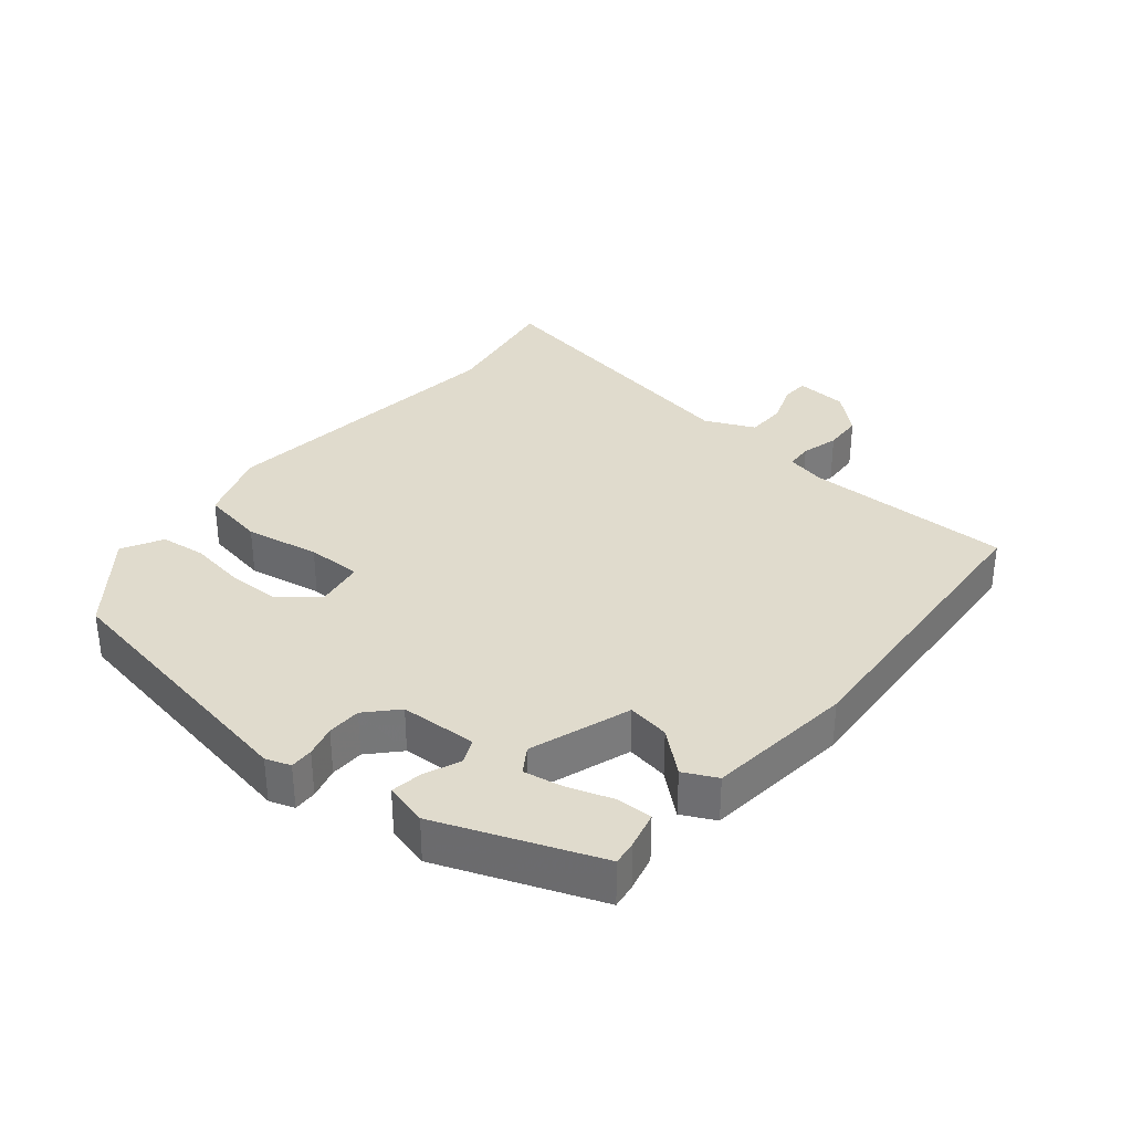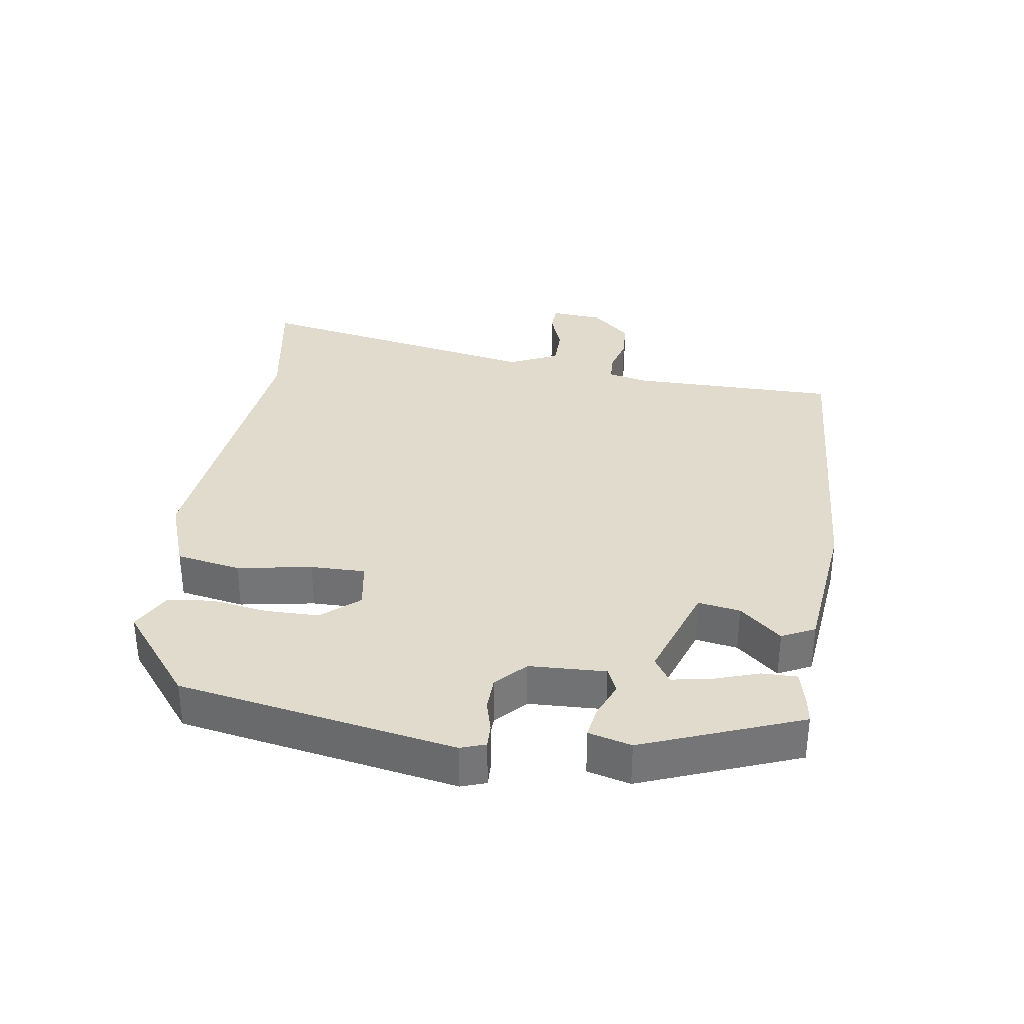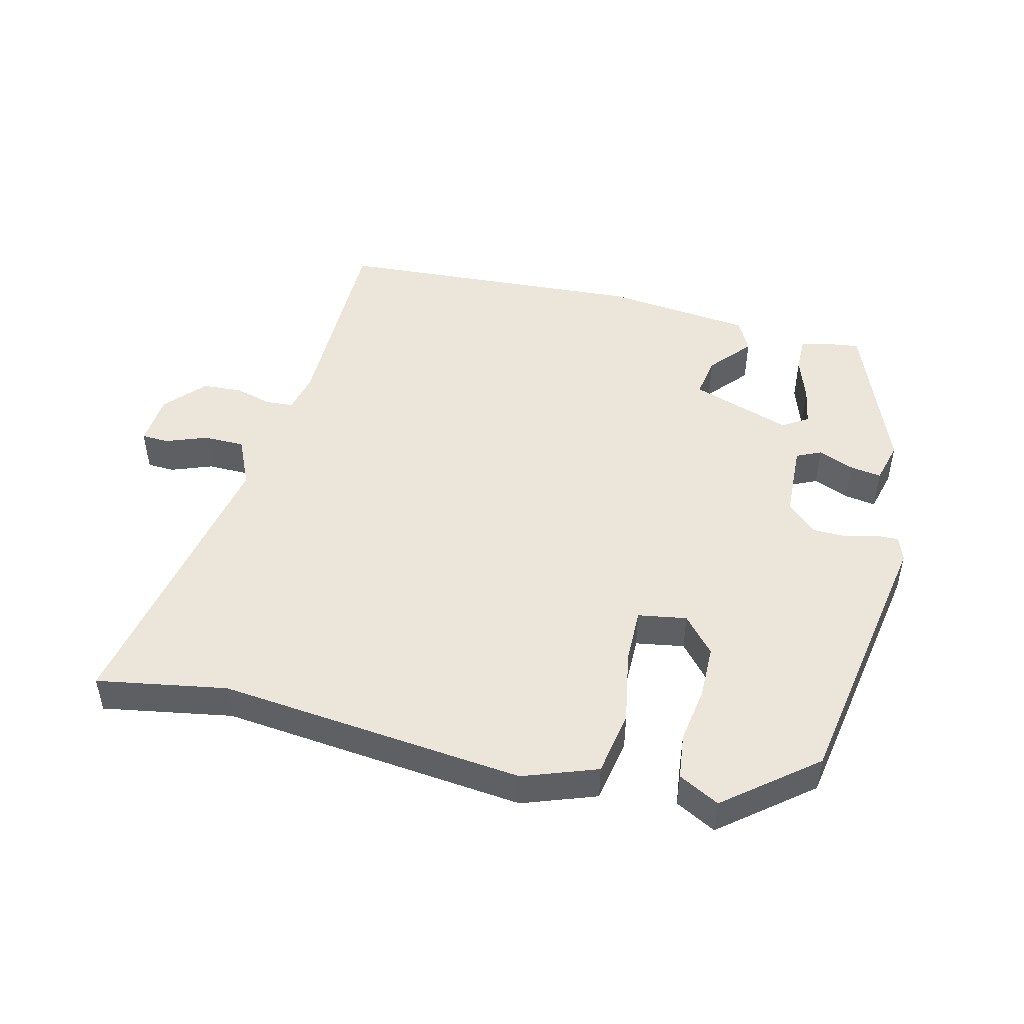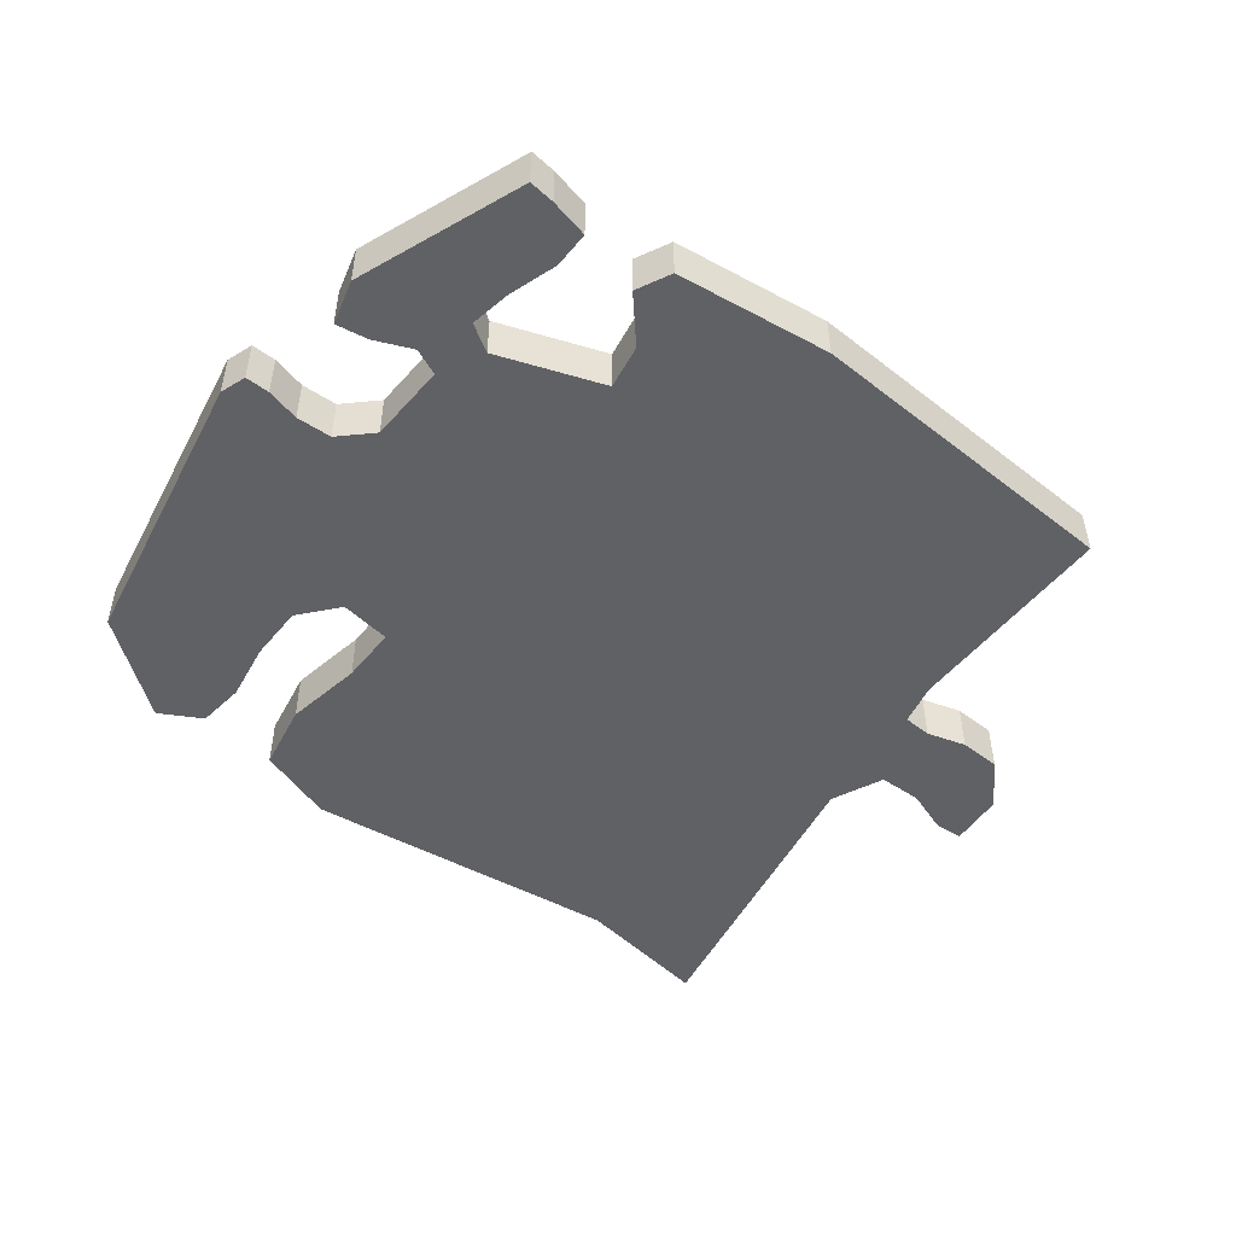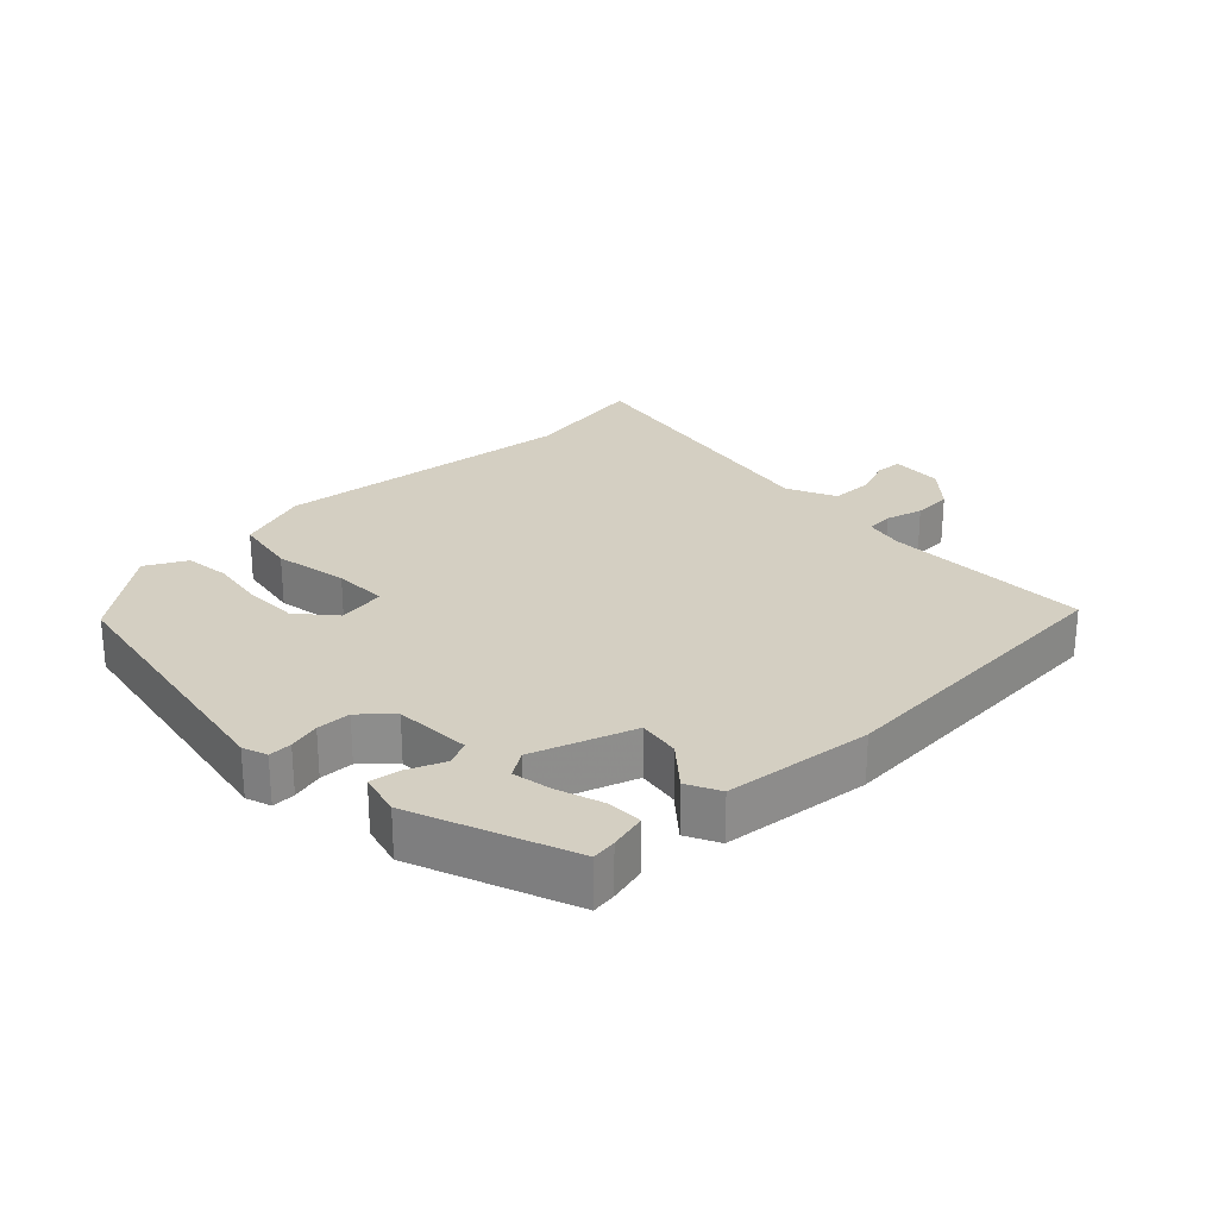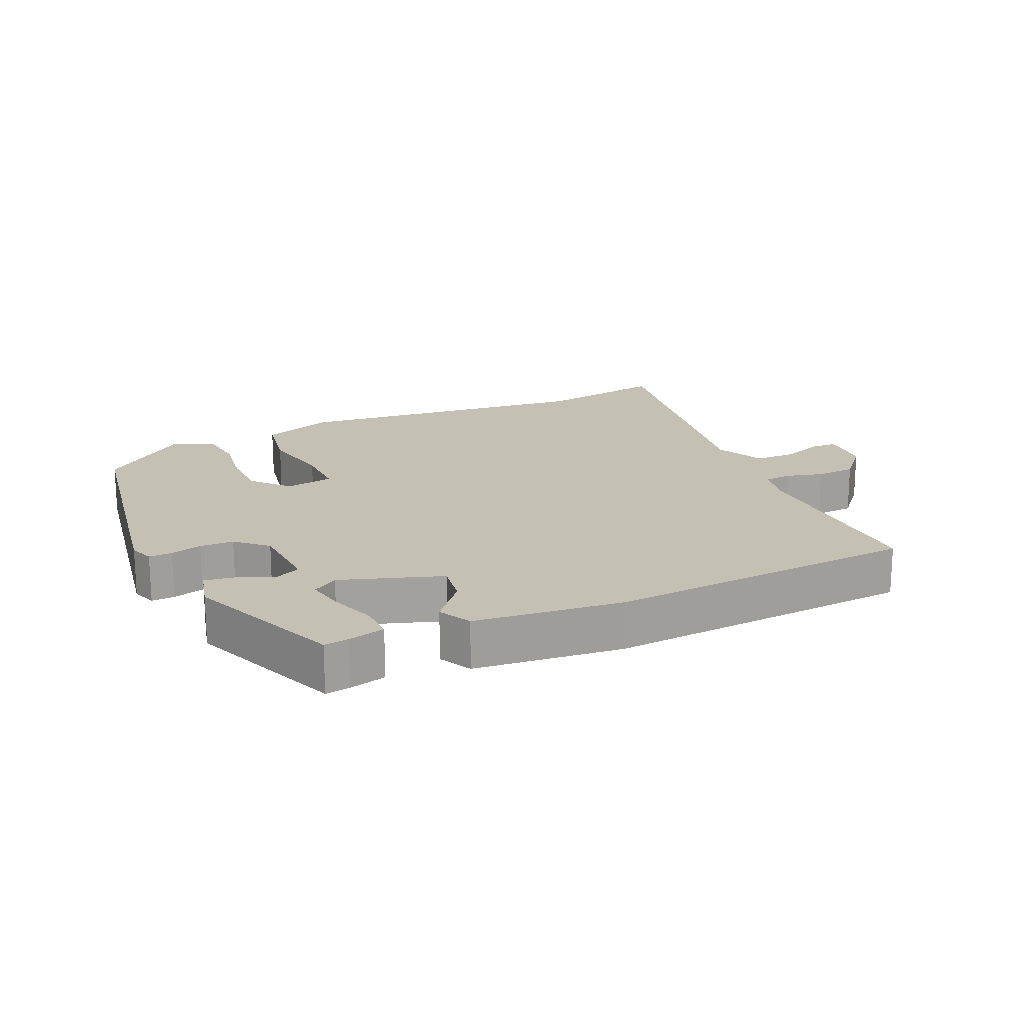
<metadata>
{"format":"obj","ext":"obj","renderer":"f3d","projection":"perspective","resolution":1024,"background":"white","views":[{"elev":33.3,"azim":-48.9,"up":"+Y"},{"elev":33.8,"azim":-79.9,"up":"+Y"},{"elev":48.0,"azim":-164.7,"up":"+Y"},{"elev":-49.1,"azim":-35.6,"up":"+Y"},{"elev":25.6,"azim":-42.5,"up":"+Y"},{"elev":18.4,"azim":-23.3,"up":"+Y"}]}
</metadata>
<code>
v 0.515 0.07 0.485
v 0.507 0.07 0.171
v 0.519 0.07 0.11
v 0.56 0.07 0.106
v 0.617 0.07 0.12
v 0.677 0.07 0.115
v 0.729 0.07 0.054
v 0.733 0.07 -0.025
v 0.692 0.07 -0.026
v 0.63 0.07 -0.001
v 0.568 0.07 0
v 0.532 0.07 -0.074
v 0.604 0.07 -0.521
v 0.409 0.07 -0.482
v -0.054 0.07 -0.519
v -0.164 0.07 -0.476
v -0.179 0.07 -0.378
v -0.156 0.07 -0.266
v -0.153 0.07 -0.183
v -0.226 0.07 -0.169
v -0.275 0.07 -0.223
v -0.278 0.07 -0.304
v -0.267 0.07 -0.389
v -0.277 0.07 -0.458
v -0.339 0.07 -0.489
v -0.471 0.07 -0.377
v -0.533 0.07 0.042
v -0.519 0.07 0.079
v -0.484 0.07 0.077
v -0.437 0.07 0.063
v -0.386 0.07 0.063
v -0.34 0.07 0.104
v -0.332 0.07 0.219
v -0.369 0.07 0.237
v -0.424 0.07 0.216
v -0.471 0.07 0.21
v -0.486 0.07 0.275
v -0.388 0.07 0.51
v -0.351 0.07 0.504
v -0.296 0.07 0.489
v -0.298 0.07 0.436
v -0.323 0.07 0.367
v -0.335 0.07 0.309
v -0.297 0.07 0.283
v -0.144 0.07 0.331
v -0.153 0.07 0.395
v -0.205 0.07 0.459
v -0.179 0.07 0.508
v 0.045 0.07 0.527
v 0.515 0 0.485
v 0.507 0 0.171
v 0.519 0 0.11
v 0.56 0 0.106
v 0.617 0 0.12
v 0.677 0 0.115
v 0.729 0 0.054
v 0.733 0 -0.025
v 0.692 0 -0.026
v 0.63 0 -0.001
v 0.568 0 0
v 0.532 0 -0.074
v 0.604 0 -0.521
v 0.409 0 -0.482
v -0.054 0 -0.519
v -0.164 0 -0.476
v -0.179 0 -0.378
v -0.156 0 -0.266
v -0.153 0 -0.183
v -0.226 0 -0.169
v -0.275 0 -0.223
v -0.278 0 -0.304
v -0.267 0 -0.389
v -0.277 0 -0.458
v -0.339 0 -0.489
v -0.471 0 -0.377
v -0.533 0 0.042
v -0.519 0 0.079
v -0.484 0 0.077
v -0.437 0 0.063
v -0.386 0 0.063
v -0.34 0 0.104
v -0.332 0 0.219
v -0.369 0 0.237
v -0.424 0 0.216
v -0.471 0 0.21
v -0.486 0 0.275
v -0.388 0 0.51
v -0.351 0 0.504
v -0.296 0 0.489
v -0.298 0 0.436
v -0.323 0 0.367
v -0.335 0 0.309
v -0.297 0 0.283
v -0.144 0 0.331
v -0.153 0 0.395
v -0.205 0 0.459
v -0.179 0 0.508
v 0.045 0 0.527
f 49 1 2
f 48 49 2
f 47 48 2
f 46 47 2
f 45 46 2 3
f 44 45 3
f 40 41 42
f 39 40 42
f 38 39 42
f 37 38 42
f 36 37 42
f 35 36 42
f 34 35 42 43
f 33 34 43 44
f 28 29 30
f 27 28 30
f 26 27 30
f 25 26 30
f 24 25 30
f 23 24 30
f 22 23 30
f 21 22 30 31
f 20 21 31 32
f 16 17 18
f 15 16 18
f 14 15 18
f 14 18 19
f 13 14 19
f 12 13 19
f 33 44 3
f 32 33 3
f 20 32 3
f 19 20 3
f 12 19 3
f 11 12 3
f 8 9 10
f 7 8 10
f 6 7 10
f 5 6 10
f 4 5 10
f 3 4 10 11
f 51 50 98
f 51 98 97
f 51 97 96
f 51 96 95
f 52 51 95 94
f 52 94 93
f 91 90 89
f 91 89 88
f 91 88 87
f 91 87 86
f 91 86 85
f 91 85 84
f 92 91 84 83
f 93 92 83 82
f 79 78 77
f 79 77 76
f 79 76 75
f 79 75 74
f 79 74 73
f 79 73 72
f 79 72 71
f 80 79 71 70
f 81 80 70 69
f 67 66 65
f 67 65 64
f 67 64 63
f 68 67 63
f 68 63 62
f 68 62 61
f 52 93 82
f 52 82 81
f 52 81 69
f 52 69 68
f 52 68 61
f 52 61 60
f 59 58 57
f 59 57 56
f 59 56 55
f 59 55 54
f 59 54 53
f 60 59 53 52
f 1 50 51 2
f 2 51 52 3
f 3 52 53 4
f 4 53 54 5
f 5 54 55 6
f 6 55 56 7
f 7 56 57 8
f 8 57 58 9
f 9 58 59 10
f 10 59 60 11
f 11 60 61 12
f 12 61 62 13
f 13 62 63 14
f 14 63 64 15
f 15 64 65 16
f 16 65 66 17
f 17 66 67 18
f 18 67 68 19
f 19 68 69 20
f 20 69 70 21
f 21 70 71 22
f 22 71 72 23
f 23 72 73 24
f 24 73 74 25
f 25 74 75 26
f 26 75 76 27
f 27 76 77 28
f 28 77 78 29
f 29 78 79 30
f 30 79 80 31
f 31 80 81 32
f 32 81 82 33
f 33 82 83 34
f 34 83 84 35
f 35 84 85 36
f 36 85 86 37
f 37 86 87 38
f 38 87 88 39
f 39 88 89 40
f 40 89 90 41
f 41 90 91 42
f 42 91 92 43
f 43 92 93 44
f 44 93 94 45
f 45 94 95 46
f 46 95 96 47
f 47 96 97 48
f 48 97 98 49
f 49 98 50 1

</code>
